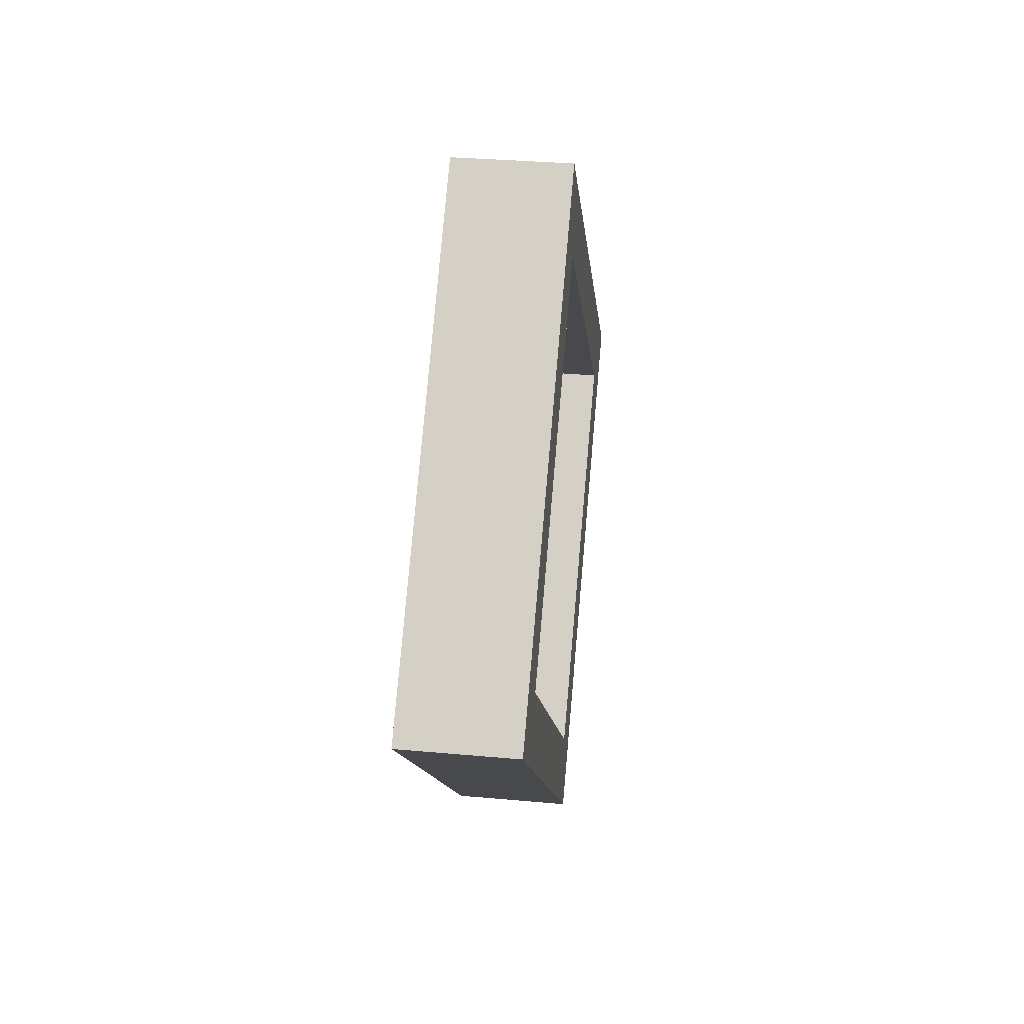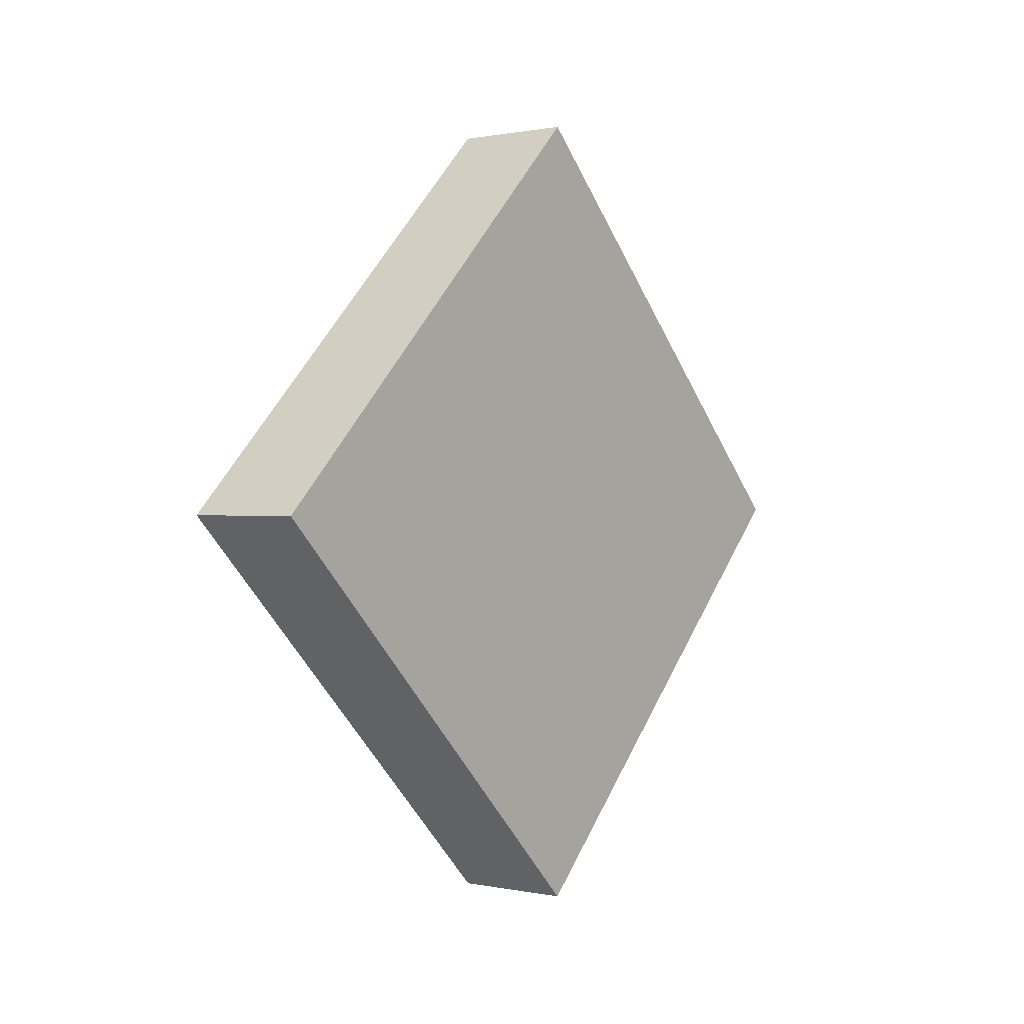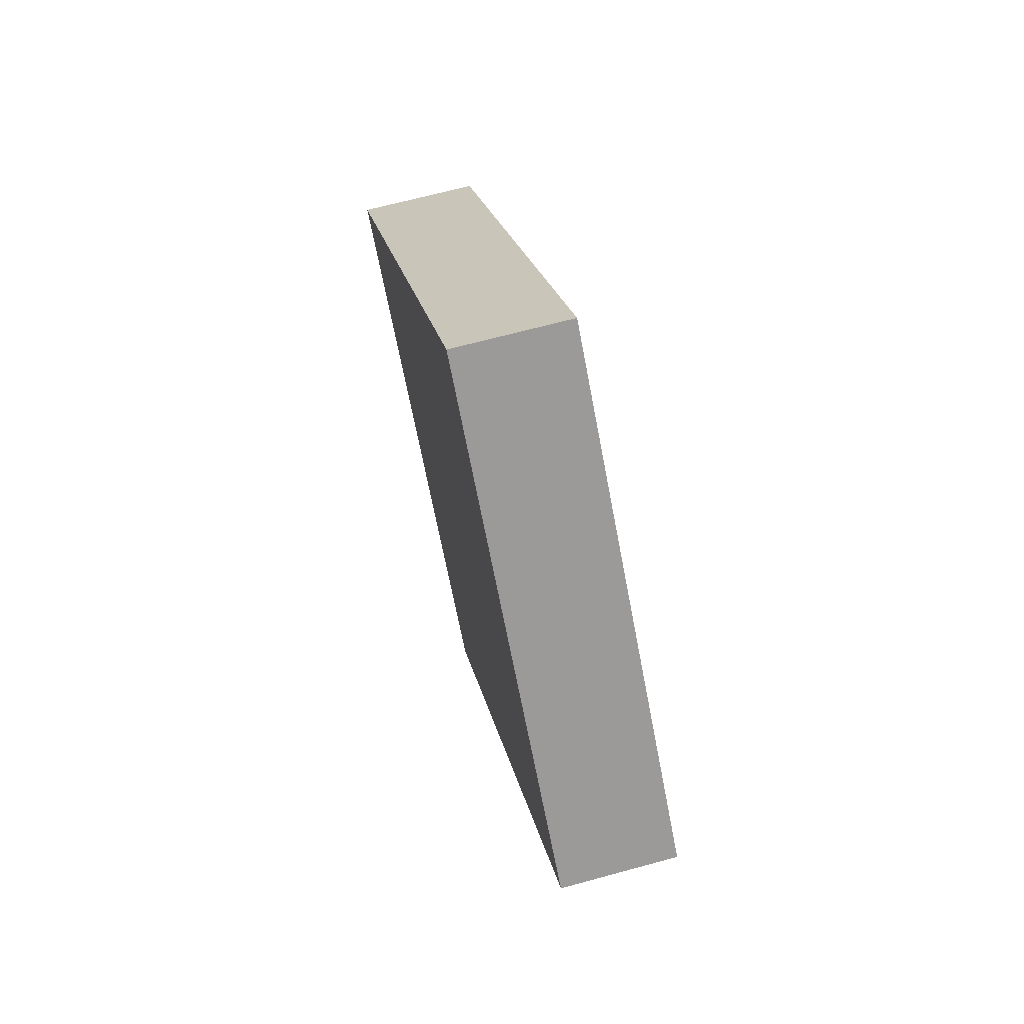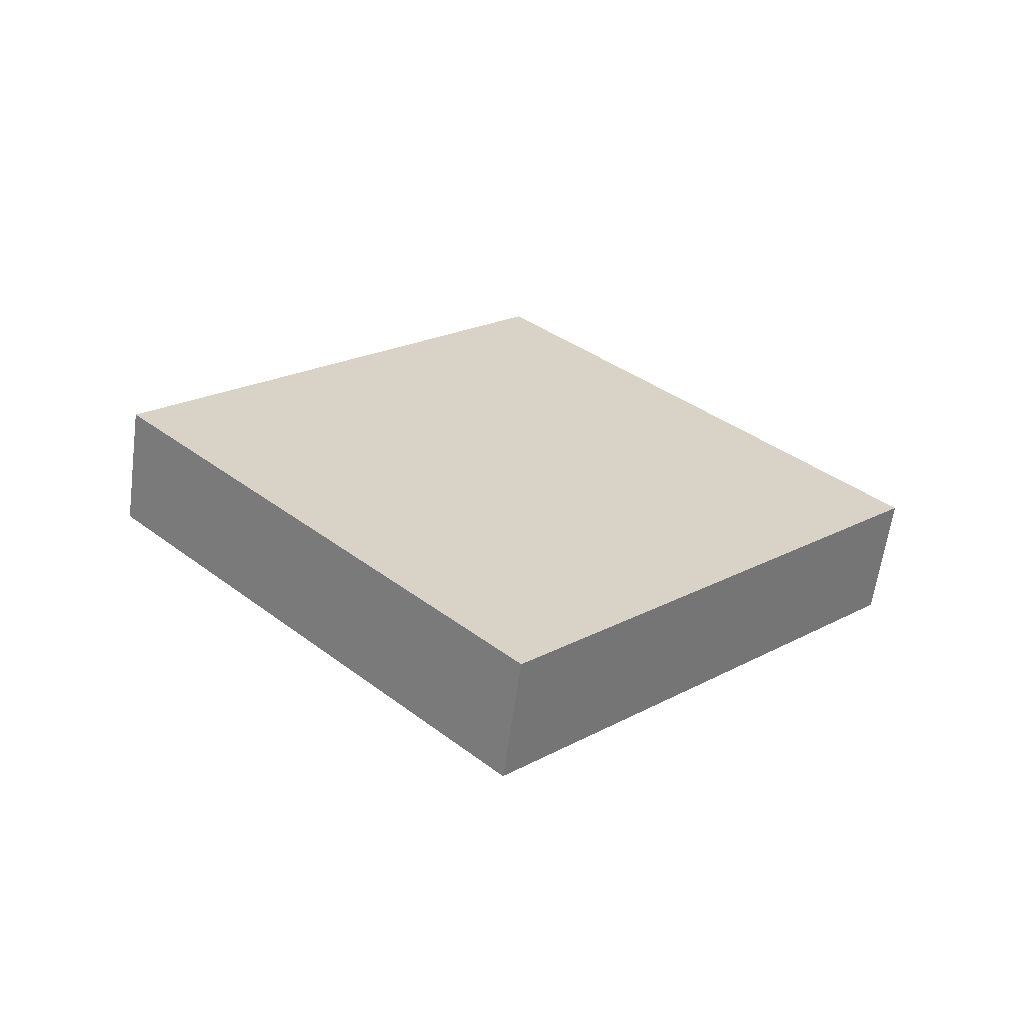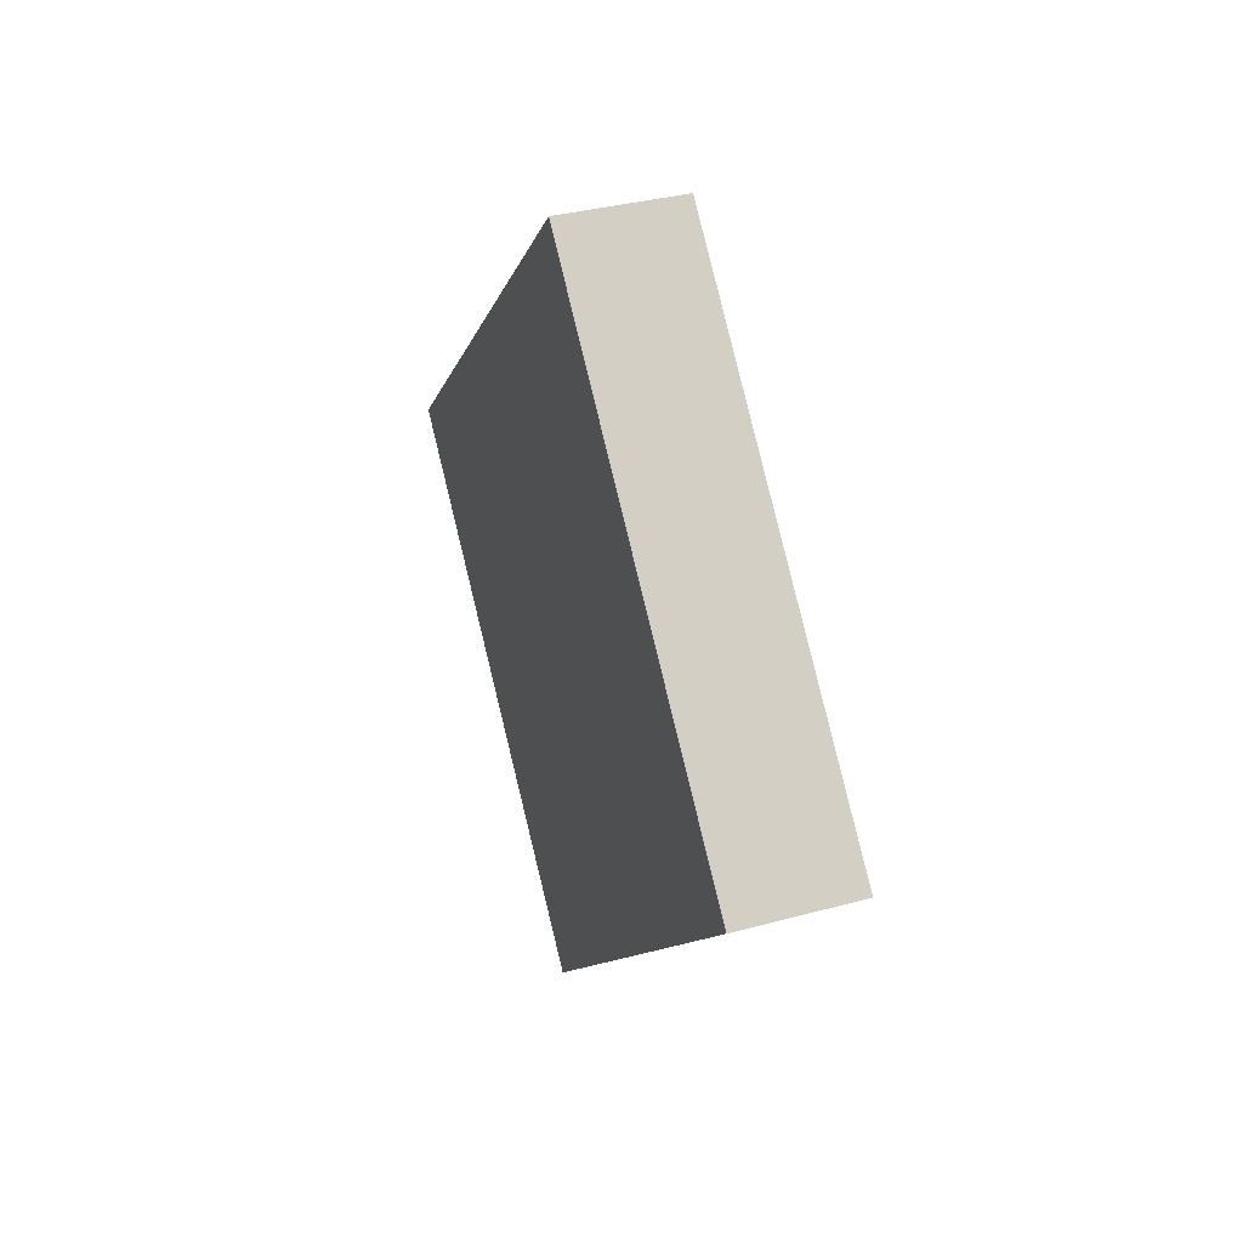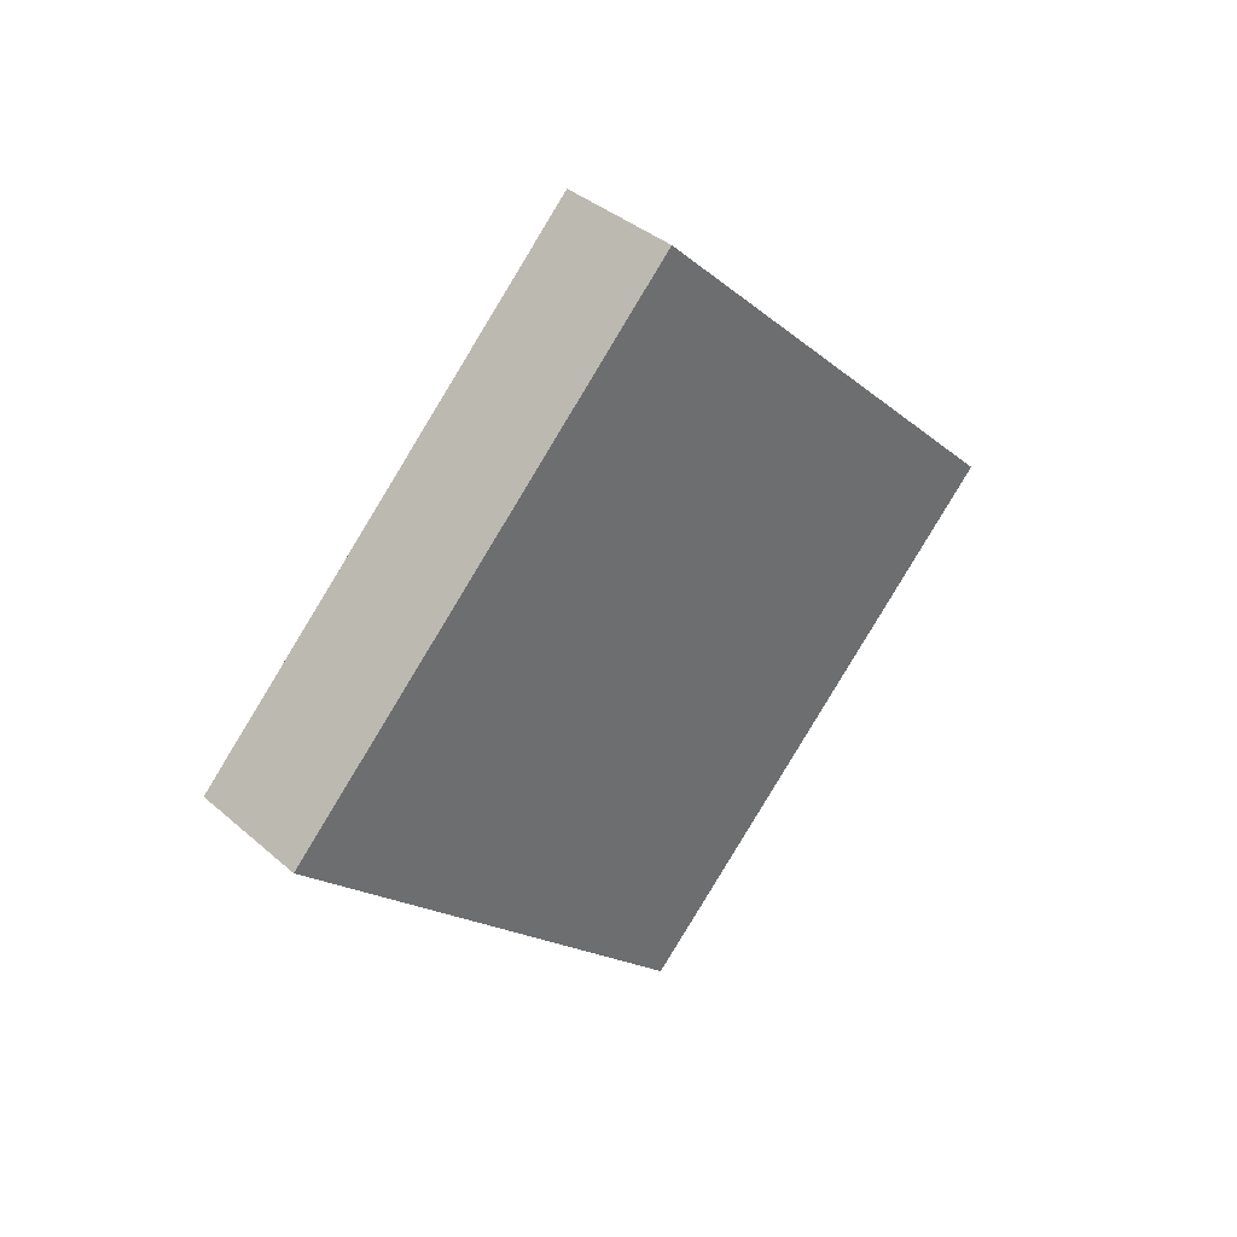
<metadata>
{"format":"obj","ext":"obj","renderer":"f3d","projection":"perspective","resolution":1024,"background":"white","views":[{"elev":33.2,"azim":7.1,"up":"+Y"},{"elev":0.6,"azim":-142.5,"up":"+Z"},{"elev":66.9,"azim":-15.3,"up":"+Y"},{"elev":-62.4,"azim":-97.8,"up":"+Z"},{"elev":35.8,"azim":-19.6,"up":"+Y"},{"elev":38.8,"azim":-132.9,"up":"+Y"}]}
</metadata>
<code>
o Cube
v 0.2108 1.414 -0
v 0.2108 -0 -1.414
v 0.2108 0 1.414
v 0.2108 -1.414 0
v -0.2108 1.414 -0
v -0.2108 -0 -1.414
v -0.2108 0 1.414
v -0.2108 -1.414 0
v 0.2108 1.071 -0
v 0.2108 -0 -1.071
v 0.2108 0 1.071
v 0.2108 -1.071 0
v -0.05912 1.071 -0
v -0.05912 -0 -1.071
v -0.05912 0 1.071
v -0.05912 -1.071 0
f 1 5 7 3
f 4 3 7 8
f 8 7 5 6
f 6 2 4 8
f 3 4 12 11
f 6 5 1 2
f 12 10 14 16
f 2 1 9 10
f 4 2 10 12
f 1 3 11 9
f 14 13 15 16
f 11 12 16 15
f 9 11 15 13
f 10 9 13 14

</code>
